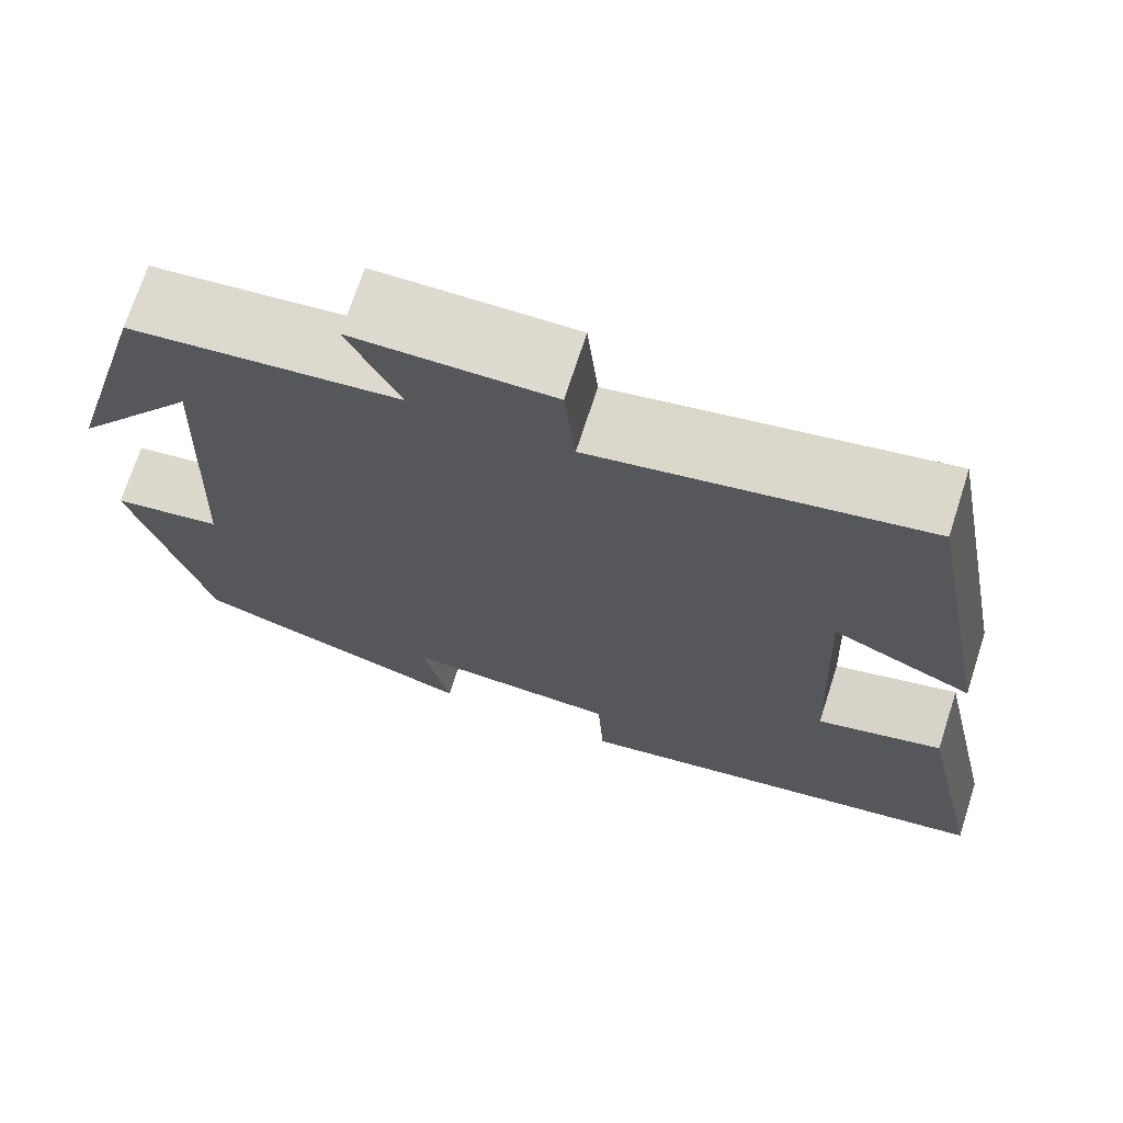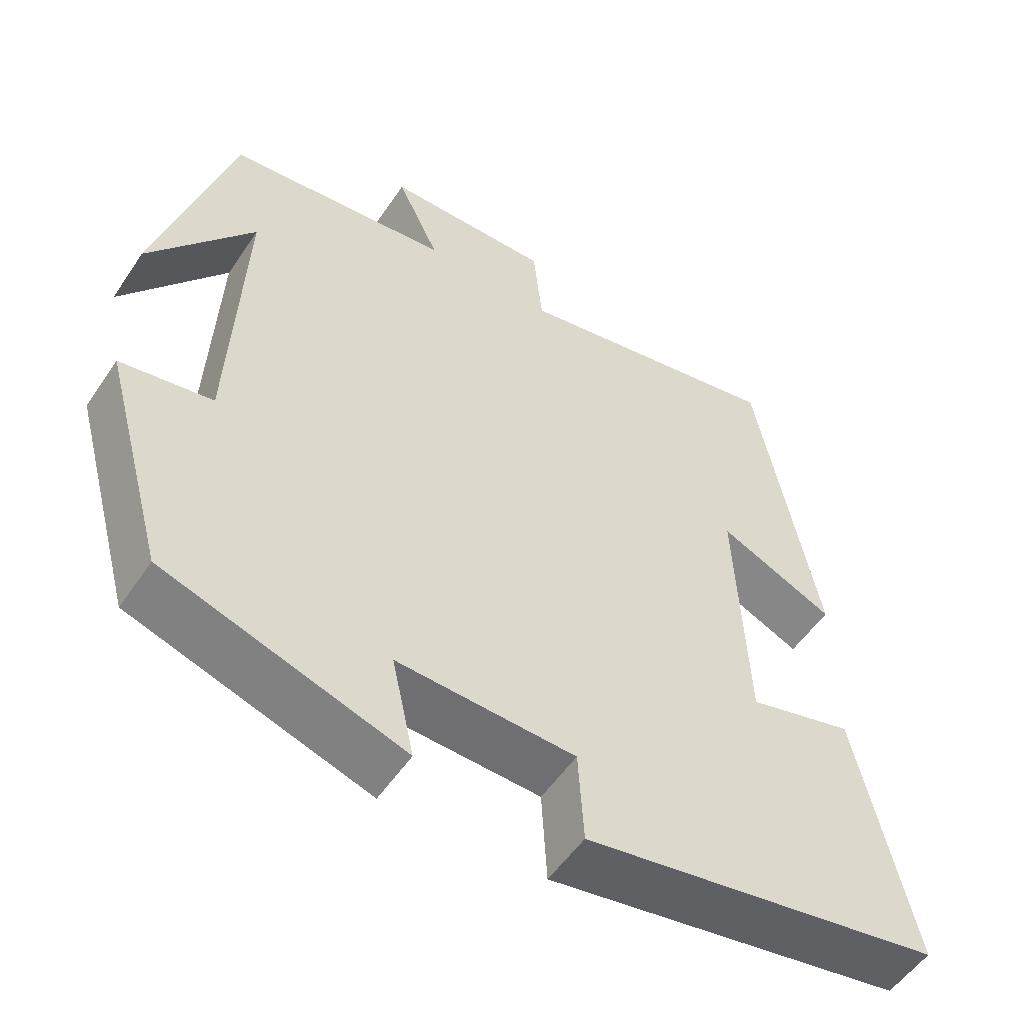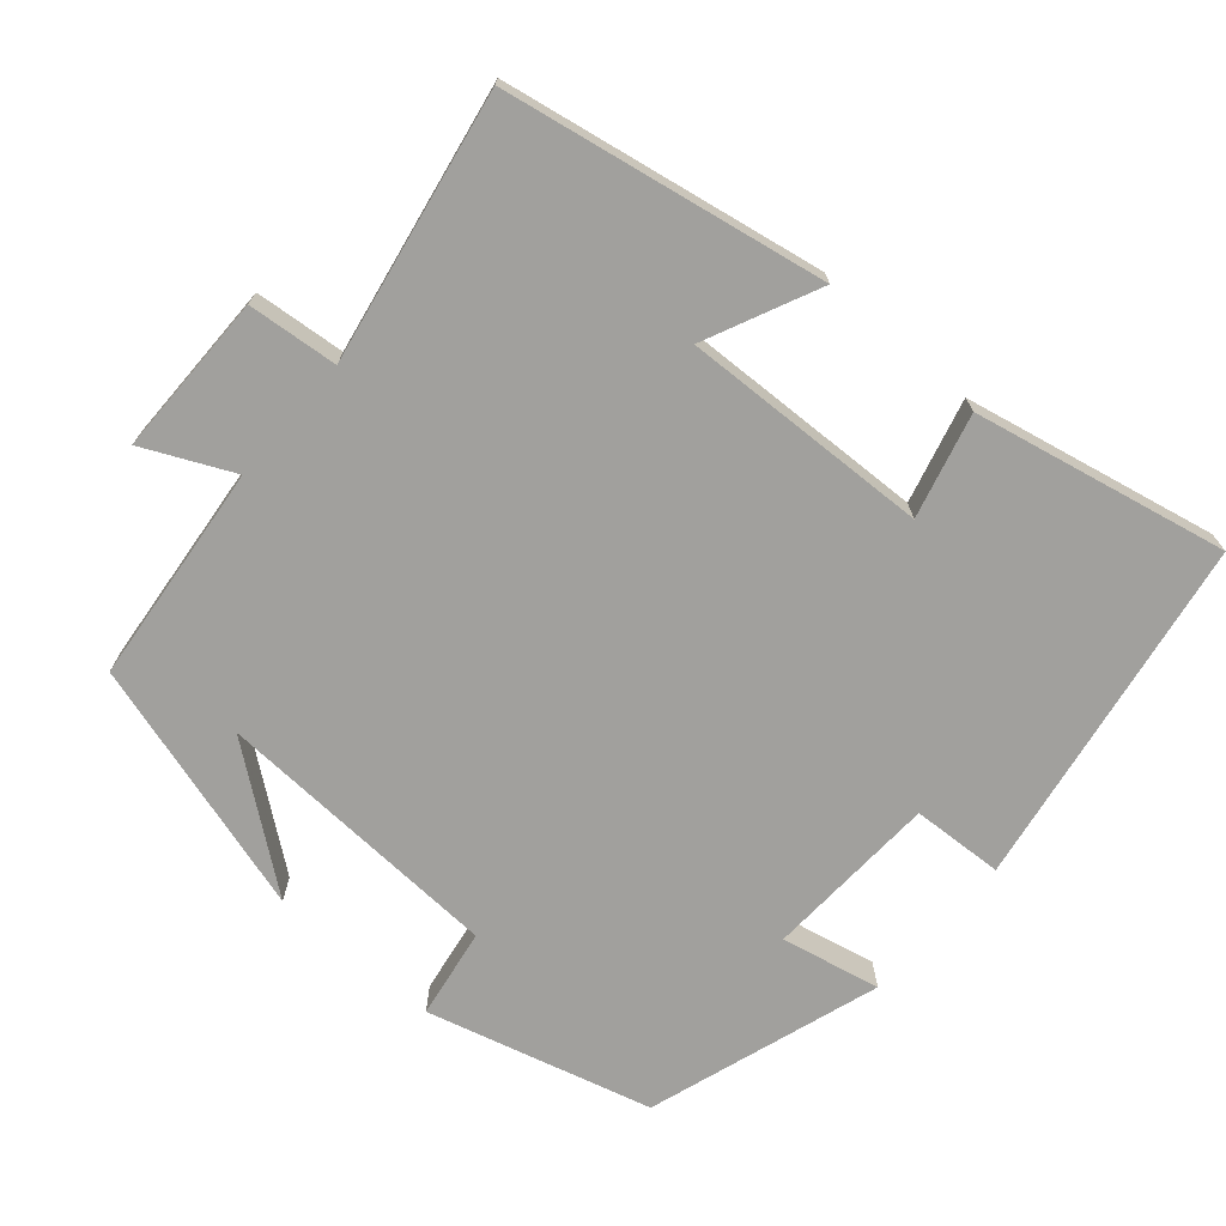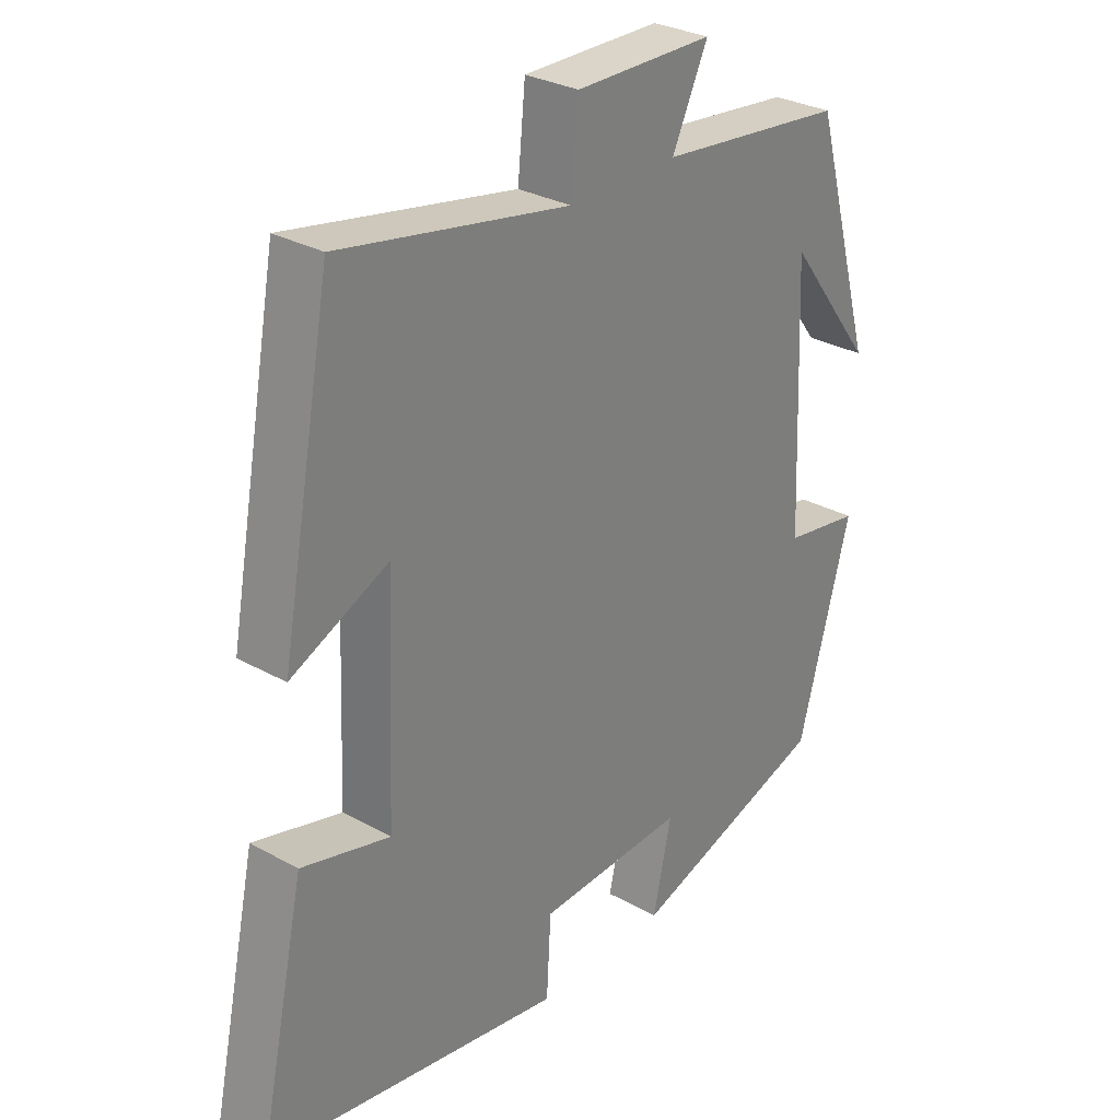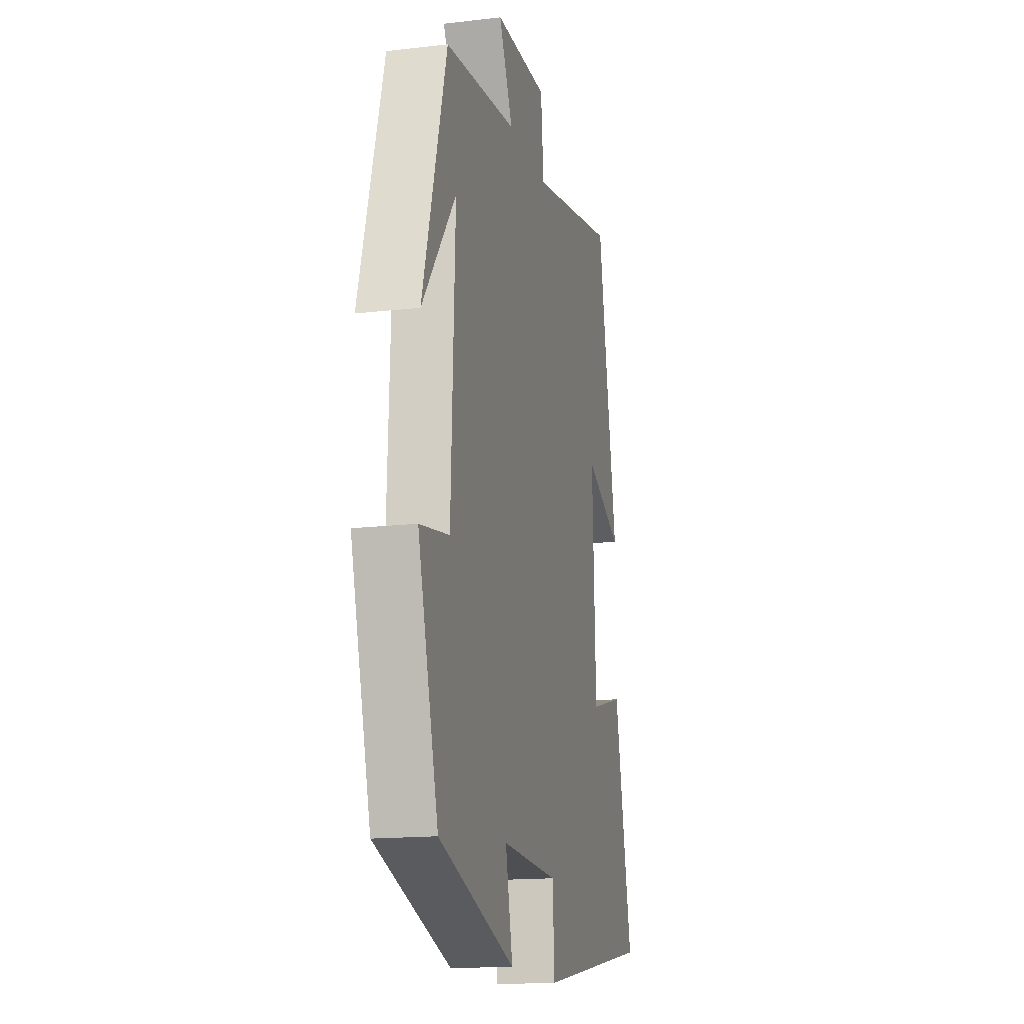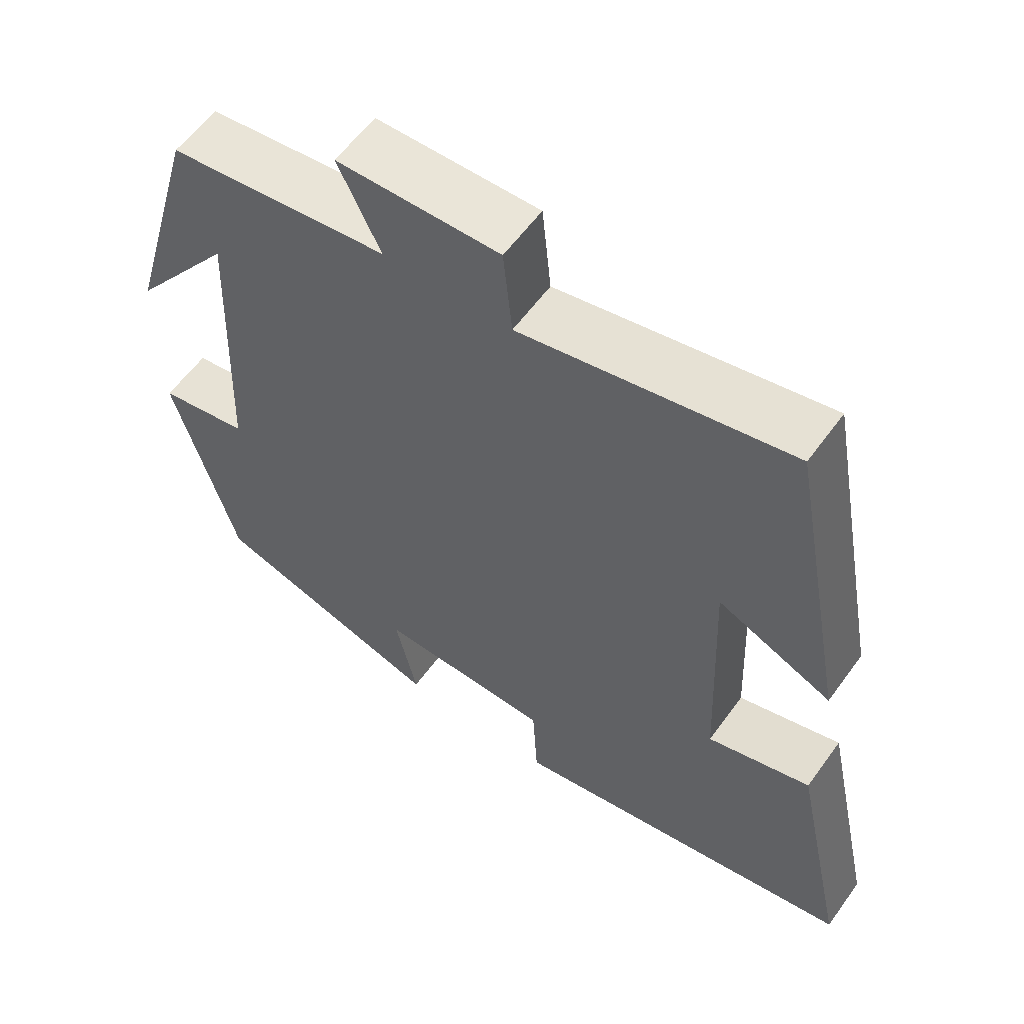
<metadata>
{"format":"obj","ext":"obj","renderer":"f3d","projection":"perspective","resolution":1024,"background":"white","views":[{"elev":71.0,"azim":17.9,"up":"+Z"},{"elev":-53.6,"azim":-33.2,"up":"+Z"},{"elev":-71.6,"azim":48.8,"up":"+Y"},{"elev":29.8,"azim":129.2,"up":"+Z"},{"elev":-15.7,"azim":-76.3,"up":"+Z"},{"elev":58.6,"azim":35.6,"up":"+Z"}]}
</metadata>
<code>
v 0.573 0.07 -0.42
v 0.104 0.07 -0.5
v 0.097 0.07 -0.378
v -0.135 0.07 -0.368
v -0.106 0.07 -0.5
v -0.417 0.07 -0.4
v -0.5 0.07 -0.101
v -0.38 0.07 -0.081
v -0.364 0.07 0.307
v -0.5 0.07 0.127
v -0.403 0.07 0.468
v -0.11 0.07 0.5
v -0.166 0.07 0.618
v 0.05 0.07 0.62
v 0.062 0.07 0.5
v 0.42 0.07 0.568
v 0.5 0.07 0.141
v 0.348 0.07 0.21
v 0.362 0.07 -0.12
v 0.5 0.07 -0.083
v 0.573 0 -0.42
v 0.104 0 -0.5
v 0.097 0 -0.378
v -0.135 0 -0.368
v -0.106 0 -0.5
v -0.417 0 -0.4
v -0.5 0 -0.101
v -0.38 0 -0.081
v -0.364 0 0.307
v -0.5 0 0.127
v -0.403 0 0.468
v -0.11 0 0.5
v -0.166 0 0.618
v 0.05 0 0.62
v 0.062 0 0.5
v 0.42 0 0.568
v 0.5 0 0.141
v 0.348 0 0.21
v 0.362 0 -0.12
v 0.5 0 -0.083
f 1 2 3
f 20 1 3
f 19 20 3
f 18 19 3 4
f 15 16 17 18
f 15 18 4
f 12 13 14 15
f 12 15 4
f 11 12 4
f 9 10 11
f 9 11 4 5
f 8 9 5
f 5 6 7 8
f 23 22 21
f 23 21 40
f 23 40 39
f 24 23 39 38
f 38 37 36 35
f 24 38 35
f 35 34 33 32
f 24 35 32
f 24 32 31
f 31 30 29
f 25 24 31 29
f 25 29 28
f 28 27 26 25
f 1 21 22 2
f 2 22 23 3
f 3 23 24 4
f 4 24 25 5
f 5 25 26 6
f 6 26 27 7
f 7 27 28 8
f 8 28 29 9
f 9 29 30 10
f 10 30 31 11
f 11 31 32 12
f 12 32 33 13
f 13 33 34 14
f 14 34 35 15
f 15 35 36 16
f 16 36 37 17
f 17 37 38 18
f 18 38 39 19
f 19 39 40 20
f 20 40 21 1

</code>
